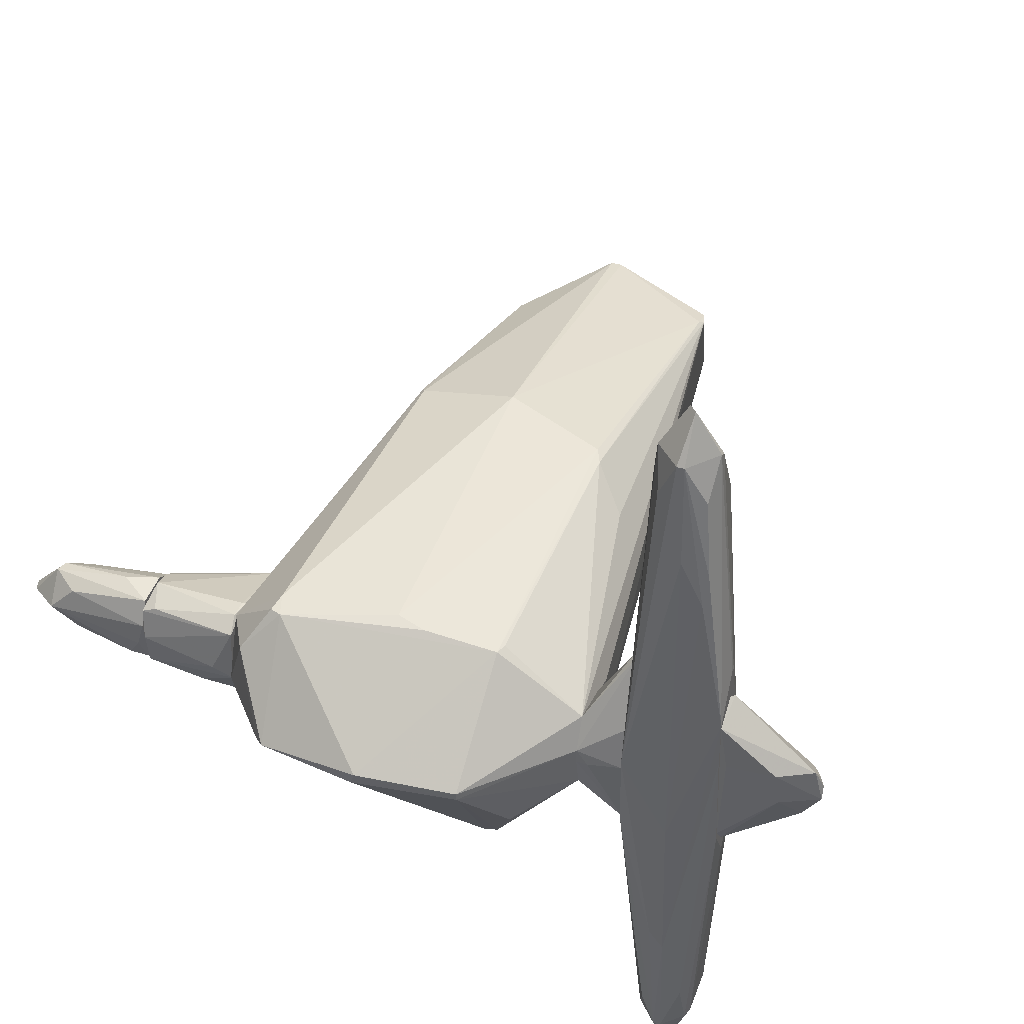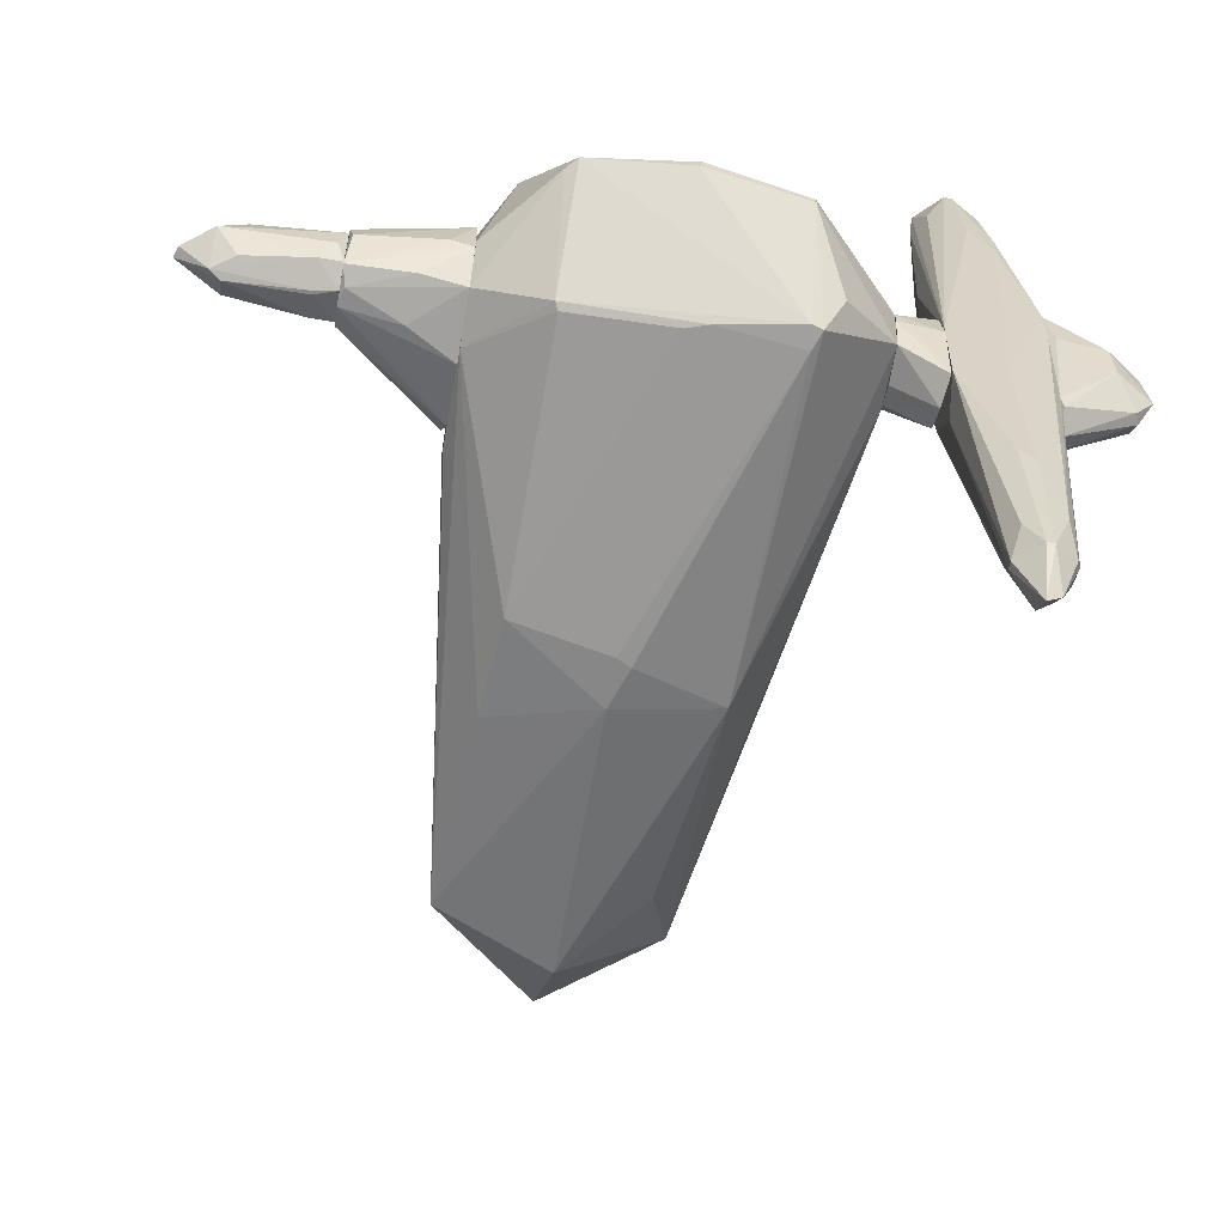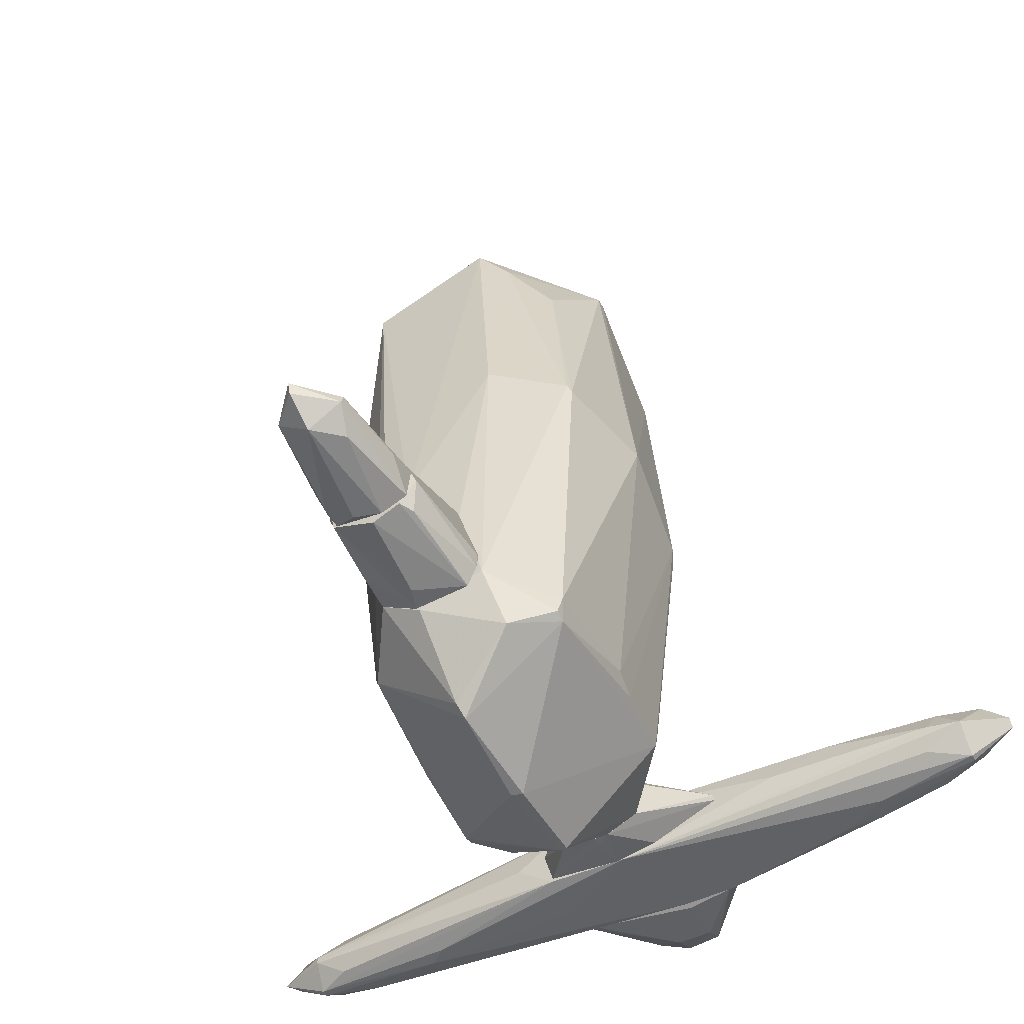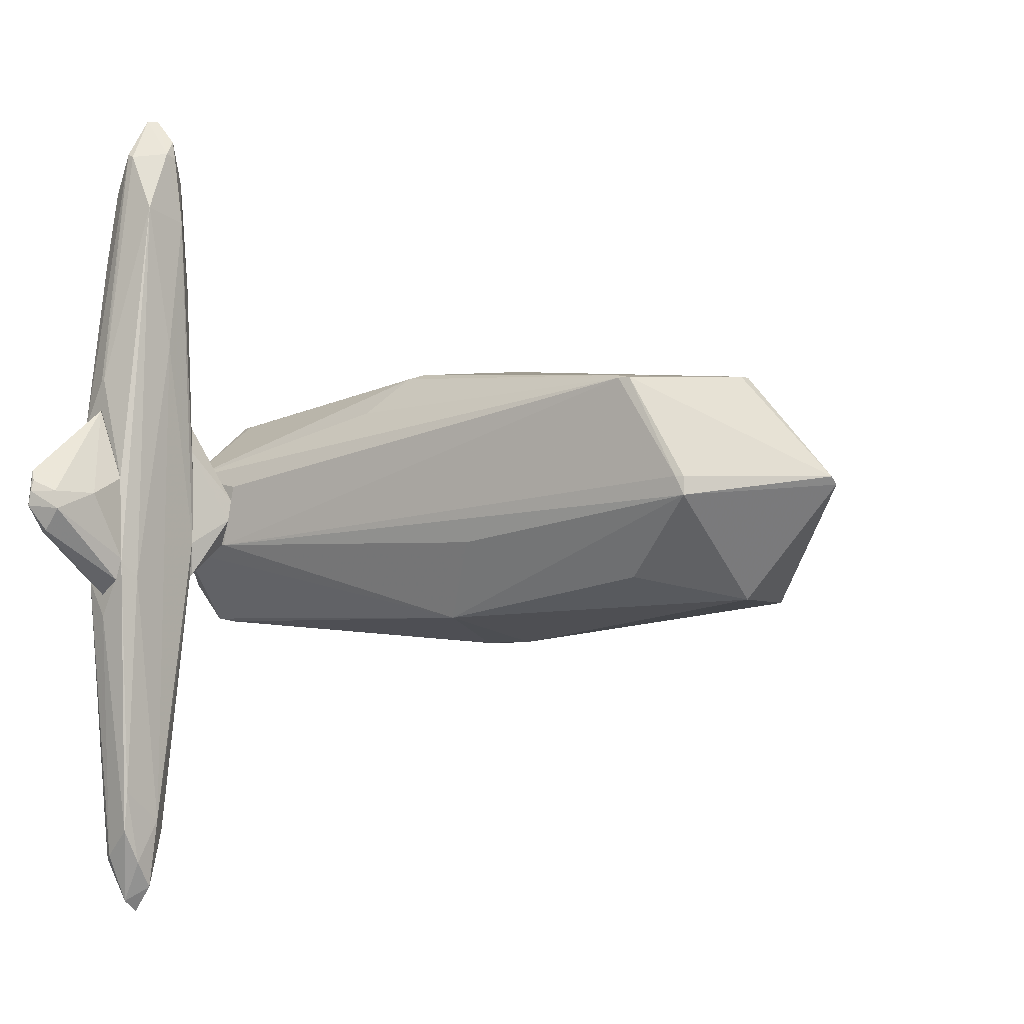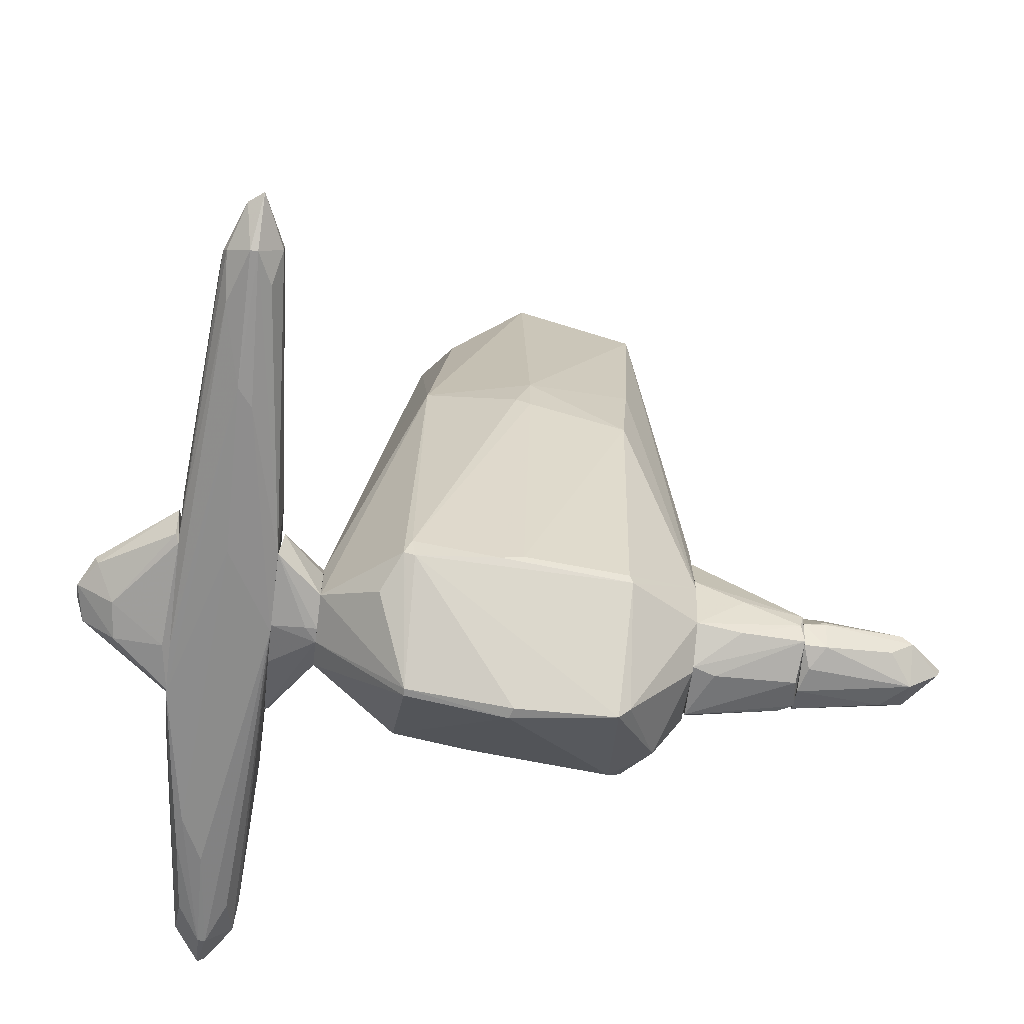
<metadata>
{"format":"obj","ext":"obj","renderer":"f3d","projection":"perspective","resolution":1024,"background":"white","views":[{"elev":40.6,"azim":21.0,"up":"+Z"},{"elev":-62.4,"azim":-10.0,"up":"+Z"},{"elev":-50.7,"azim":-62.5,"up":"+Y"},{"elev":-5.2,"azim":133.2,"up":"+Z"},{"elev":-64.7,"azim":172.9,"up":"+Y"}]}
</metadata>
<code>
o convex_0
v -0.03514 3.931 0.05083
v -2.05 -0.7506 -0.05357
v -1.605 -1.274 -0.001372
v -0.8196 1.656 1.071
v 0.5406 -0.6199 -0.2632
v -1.657 3.513 -0.734
v -0.7154 1.447 -0.9958
v -1.5 3.748 0.3122
v -0.03514 -0.5414 0.7569
v 0.09568 3.46 0.7571
v -1.657 -0.8029 0.783
v -1.526 -0.646 -0.6818
v -0.2443 3.303 -0.6031
v 0.01734 -0.8296 -0.7601
v -0.8196 4.638 -0.001372
v -0.08737 -1.326 0.05083
v -0.8196 3.88 0.8091
v -1.578 1.76 0.8615
v 0.5406 -0.5676 0.3122
v -2.05 0.08657 0.2337
v -0.7935 3.88 -0.7603
v -0.06126 1.707 -0.8388
v -0.009028 1.29 0.9663
v -1.526 1.29 -0.9171
v -2.05 -0.2016 -0.42
v -1.578 3.984 0.1028
v 0.5406 -0.1755 -0.2369
v -0.03514 3.931 -0.07987
v -2.05 -0.5937 0.4168
v -0.8196 -1.431 -0.001372
v -2.05 0.5833 -0.1847
v -1.84 1.917 0.3383
v -0.5846 -0.646 0.8091
v -0.6368 -0.7506 -0.7601
v -0.8196 1.76 -0.9958
v -1.369 3.277 0.6523
v -1.84 -0.9603 0.4953
v -0.7935 -1.431 0.07672
v -0.7674 4.638 0.05062
v 0.5406 -0.07029 0.2076
v 0.06957 3.539 0.7571
v -1.526 -1.352 0.02452
v 0.1743 2.074 -0.3154
v -2.05 -0.5676 -0.3417
v -0.06126 1.395 0.9926
v -0.06126 -0.6199 0.7569
v -0.7935 -0.5937 0.8356
v -1.552 1.708 0.8878
v 0.2265 1.081 0.7047
v -1.631 -0.6722 0.8093
v -2.05 0.4793 -0.3678
v 0.06957 3.408 0.783
v 0.1482 -0.9336 -0.4985
v -1.578 -0.829 0.783
v -0.06126 -0.8552 -0.7601
v -1.552 -0.6983 -0.6555
v -0.7415 3.88 0.8091
v -1.578 2.022 -0.8647
v -0.8196 1.395 -0.9958
v -0.03514 -0.6983 -0.7864
v -0.009028 3.88 0.05083
v -0.7935 -0.6983 -0.7603
v 0.5406 -0.6722 0.07692
v -0.08737 -1.326 -0.001372
f 63 16 64
f 6 15 21
f 5 14 22
f 21 13 22
f 9 19 23
f 24 12 25
f 2 20 25
f 15 6 26
f 8 17 26
f 18 8 26
f 19 5 27
f 5 22 27
f 13 21 28
f 21 15 28
f 22 13 28
f 20 2 29
f 25 20 31
f 26 6 31
f 26 31 32
f 18 26 32
f 29 18 32
f 20 29 32
f 31 20 32
f 6 21 35
f 22 7 35
f 21 22 35
f 17 8 36
f 8 18 36
f 2 3 37
f 29 2 37
f 11 29 37
f 15 26 39
f 26 17 39
f 1 28 39
f 28 15 39
f 10 19 40
f 27 10 40
f 19 27 40
f 1 39 41
f 37 3 42
f 30 38 42
f 27 22 43
f 22 28 43
f 28 27 43
f 3 2 44
f 2 25 44
f 19 9 46
f 16 19 46
f 9 23 46
f 38 16 46
f 23 45 46
f 45 33 46
f 45 4 47
f 33 45 47
f 4 17 48
f 18 29 48
f 17 36 48
f 36 18 48
f 19 10 49
f 10 23 49
f 23 19 49
f 29 11 50
f 47 4 50
f 4 48 50
f 48 29 50
f 6 25 51
f 25 31 51
f 31 6 51
f 23 10 52
f 10 41 52
f 45 23 52
f 4 45 52
f 14 5 53
f 11 37 54
f 37 42 54
f 42 38 54
f 38 46 54
f 46 33 54
f 33 47 54
f 50 11 54
f 47 50 54
f 30 42 55
f 55 42 56
f 25 12 56
f 12 34 56
f 42 3 56
f 3 44 56
f 44 25 56
f 34 55 56
f 17 4 57
f 39 17 57
f 41 39 57
f 4 52 57
f 52 41 57
f 24 25 58
f 25 6 58
f 6 35 58
f 35 24 58
f 35 7 59
f 24 35 59
f 7 22 60
f 22 14 60
f 14 55 60
f 55 34 60
f 59 7 60
f 34 59 60
f 10 27 61
f 27 28 61
f 28 1 61
f 1 41 61
f 41 10 61
f 12 24 62
f 34 12 62
f 24 59 62
f 59 34 62
f 5 19 63
f 19 16 63
f 38 30 64
f 16 38 64
f 53 5 64
f 14 53 64
f 55 14 64
f 30 55 64
f 5 63 64
o convex_1
v 1.535 -0.5419 -0.4986
v 2.215 -0.385 0.0769
v 2.189 -0.385 0.1552
v 1.535 -0.1757 -0.394
v 1.535 -0.4372 0.731
v 1.927 -0.5942 0.26
v 2.11 -0.2019 -0.05381
v 1.535 -0.6204 0.6002
v 1.535 -0.2019 0.2076
v 1.561 -0.3588 -0.6556
v 2.084 -0.4111 -0.2109
v 2.11 -0.228 0.0769
v 1.953 -0.5681 -0.001552
v 2.163 -0.4372 0.2338
v 1.561 -0.4111 0.731
v 1.561 -0.2019 -0.5509
v 2.11 -0.3327 -0.2109
v 1.797 -0.1757 0.0769
v 1.587 -0.6204 0.26
v 2.215 -0.4111 -0.02761
v 1.561 -0.5157 -0.5509
f 75 77 85
f 68 65 69
f 69 65 72
f 68 69 73
f 65 68 74
f 67 66 76
f 66 71 76
f 66 67 78
f 72 70 78
f 67 76 78
f 69 72 79
f 73 69 79
f 72 78 79
f 78 76 79
f 68 71 80
f 74 68 80
f 74 80 81
f 75 74 81
f 80 71 81
f 71 68 82
f 68 73 82
f 76 71 82
f 73 79 82
f 79 76 82
f 72 65 83
f 70 72 83
f 77 70 83
f 65 77 83
f 71 66 84
f 70 77 84
f 77 75 84
f 66 78 84
f 78 70 84
f 81 71 84
f 75 81 84
f 65 74 85
f 74 75 85
f 77 65 85
o convex_2
v -3.044 -0.3849 0.2862
v -2.965 -0.3849 -0.3417
v -2.965 -0.3588 -0.3417
v -3.828 -0.3327 -0.05379
v -2.808 -0.09717 -0.02773
v -2.808 -0.6204 0.07688
v -3.593 -0.5681 -0.02773
v -2.808 -0.5681 -0.2632
v -3.515 -0.3327 -0.2893
v -3.593 -0.1757 -0.001611
v -3.593 -0.4111 0.2077
v -2.808 -0.1757 0.2077
v -2.808 -0.1757 -0.2632
v -2.808 -0.5419 0.26
v -3.515 -0.1757 -0.1323
v -3.436 -0.4896 -0.237
v -3.567 -0.3327 0.2077
v -3.41 -0.5419 0.1554
v -2.861 -0.6204 -0.1062
v -3.802 -0.4111 -0.05379
v -2.808 -0.3065 0.2862
v -2.965 -0.5681 -0.2632
v -2.965 -0.1757 -0.2632
v -3.436 -0.228 0.1554
v -3.593 -0.3849 -0.2632
v -2.808 -0.4111 -0.3417
f 93 107 111
f 90 91 93
f 88 87 94
f 91 90 97
f 90 95 97
f 90 93 98
f 86 96 99
f 91 97 99
f 94 89 100
f 89 95 100
f 95 90 100
f 95 89 102
f 96 86 102
f 89 96 102
f 92 91 103
f 96 92 103
f 91 99 103
f 99 96 103
f 91 92 104
f 93 91 104
f 96 89 105
f 92 96 105
f 86 99 106
f 99 97 106
f 102 86 106
f 97 102 106
f 92 101 107
f 104 92 107
f 93 104 107
f 88 94 108
f 98 88 108
f 90 98 108
f 94 100 108
f 100 90 108
f 97 95 109
f 95 102 109
f 102 97 109
f 94 87 110
f 89 94 110
f 101 92 110
f 105 89 110
f 92 105 110
f 87 107 110
f 107 101 110
f 87 88 111
f 88 98 111
f 98 93 111
f 107 87 111
o convex_3
v -2.39 -0.2802 -0.3939
v -2.05 -0.4372 0.3908
v -2.076 -0.4372 0.3908
v -2.05 0.4523 -0.1062
v -2.808 -0.2018 0.2338
v -2.05 -0.7251 -0.07998
v -2.782 -0.6464 -0.001634
v -2.808 -0.1494 -0.2631
v -2.05 0.3475 -0.3416
v -2.808 -0.568 -0.2893
v -2.05 -0.568 -0.3416
v -2.703 -0.5941 0.26
v -2.076 0.08589 0.2338
v -2.05 -0.6988 0.3123
v -2.782 -0.3849 0.3123
v -2.782 -0.07107 -0.02767
v -2.808 -0.3063 -0.3416
v -2.05 -0.09723 -0.4201
v -2.076 0.4523 -0.1847
v -2.808 -0.5941 0.2077
v -2.076 -0.568 0.3908
v -2.782 -0.1494 0.2077
v -2.207 -0.7251 -0.02767
v -2.076 0.4523 -0.1062
v -2.782 -0.4372 -0.3416
v -2.364 -0.5941 -0.3154
f 121 136 137
f 115 113 117
f 115 117 120
f 116 119 121
f 120 117 122
f 114 113 124
f 113 115 124
f 117 113 125
f 114 124 126
f 124 116 126
f 119 116 127
f 119 120 128
f 121 119 128
f 120 122 129
f 122 112 129
f 112 128 129
f 128 120 129
f 115 120 130
f 120 119 130
f 119 127 130
f 121 118 131
f 116 121 131
f 118 125 131
f 125 123 131
f 126 116 131
f 123 126 131
f 113 114 132
f 125 113 132
f 123 125 132
f 114 126 132
f 126 123 132
f 116 124 133
f 127 116 133
f 121 117 134
f 118 121 134
f 117 125 134
f 125 118 134
f 124 115 135
f 115 130 135
f 130 127 135
f 133 124 135
f 127 133 135
f 112 122 136
f 128 112 136
f 121 128 136
f 117 121 137
f 122 117 137
f 136 122 137
o convex_4
v 0.8546 -0.1758 -0.237
v 0.5406 -0.6728 -0.02771
v 0.6191 -0.6728 -0.02771
v 0.8284 -0.3589 0.8095
v 0.5406 -0.09723 0.1031
v 0.8546 -0.5942 -0.5248
v 0.5406 -0.2019 -0.237
v 0.8546 -0.5942 0.3123
v 0.5406 -0.568 0.3123
v 0.8546 -0.2019 0.4693
v 0.8284 -0.2019 -0.4724
v 0.5406 -0.6204 -0.2631
v 0.8284 -0.385 -0.5772
v 0.5406 -0.228 0.26
v 0.8546 -0.6465 -0.001516
v 0.8546 -0.385 0.8095
v 0.5668 -0.09723 -0.05377
v 0.5406 -0.6728 0.07694
v 0.5406 -0.3589 -0.2893
f 150 149 156
f 140 139 143
f 139 142 144
f 143 138 145
f 142 139 146
f 142 141 147
f 145 138 147
f 138 143 148
f 143 139 149
f 139 144 149
f 148 143 150
f 144 148 150
f 143 149 150
f 141 142 151
f 146 141 151
f 142 146 151
f 140 143 152
f 143 145 152
f 141 146 153
f 147 141 153
f 145 147 153
f 144 142 154
f 147 138 154
f 142 147 154
f 138 148 154
f 148 144 154
f 139 140 155
f 146 139 155
f 140 152 155
f 152 145 155
f 153 146 155
f 145 153 155
f 149 144 156
f 144 150 156
o convex_5
v 1.169 -0.4111 -3.01
v 1.535 -0.4111 0.9662
v 1.535 -0.4373 0.9662
v 0.907 -0.3588 2.457
v 0.8546 -0.6466 0.05026
v 0.8546 -0.1757 -0.2101
v 1.352 -0.1233 2.274
v 1.43 -0.2019 -2.12
v 1.535 -0.6204 0.6257
v 1.169 -0.568 2.693
v 1.221 -0.5942 -2.67
v 1.012 -0.385 -2.643
v 1.09 -0.1495 2.693
v 1.535 -0.1757 -0.4198
v 1.404 -0.4372 -2.592
v 1.352 -0.385 2.719
v 1.142 -0.2019 -2.329
v 1.142 -0.1233 1.227
v 1.221 -0.6466 -1.728
v 0.8546 -0.6204 -0.524
v 1.535 -0.5419 -0.5505
v 1.116 -0.3327 3.007
v 1.195 -0.6204 1.96
v 0.9854 -0.5157 2.405
v 1.404 -0.1495 -0.5246
v 1.038 -0.1233 2.196
v 1.43 -0.2281 -2.408
v 1.064 -0.568 -2.434
v 0.8546 -0.3588 1.28
v 0.907 -0.2019 1.698
v 1.352 -0.568 -2.277
v 1.378 -0.5942 1.882
v 0.8546 -0.4111 -0.8121
v 1.169 -0.2542 -2.827
v 0.9331 -0.385 2.693
v 1.535 -0.2019 0.2075
v 1.116 -0.568 2.693
v 1.038 -0.2803 -2.408
v 1.195 -0.6466 -0.524
v 1.535 -0.385 -0.8121
v 1.116 -0.6466 -1.597
v 1.169 -0.1495 2.719
v 1.535 -0.6204 0.2594
v 0.8546 -0.2019 -0.4981
v 1.273 -0.4111 -2.931
v 1.012 -0.4372 -2.643
v 0.9854 -0.2019 2.509
v 1.169 -0.5942 -2.67
v 1.326 -0.5419 2.431
v 0.8546 -0.1757 0.2335
v 1.352 -0.3327 2.693
v 1.169 -0.385 3.007
v 1.378 -0.4896 -2.617
v 1.09 -0.1757 2.823
v 1.352 -0.6204 1.646
v 1.299 -0.2281 -2.643
f 201 190 212
f 158 159 165
f 158 165 170
f 159 158 172
f 165 159 172
f 173 162 174
f 161 162 176
f 170 165 177
f 163 170 181
f 170 164 181
f 164 173 181
f 174 163 181
f 173 174 181
f 174 162 182
f 163 174 182
f 164 170 183
f 161 160 185
f 162 161 185
f 185 160 186
f 175 167 187
f 165 172 188
f 176 162 189
f 157 168 190
f 160 161 191
f 161 180 191
f 163 158 192
f 158 170 192
f 170 163 192
f 161 179 193
f 179 166 193
f 180 161 193
f 178 191 193
f 191 180 193
f 190 168 194
f 173 190 194
f 161 175 195
f 175 165 195
f 179 161 195
f 170 177 196
f 177 171 196
f 183 170 196
f 171 183 196
f 175 161 197
f 161 176 197
f 182 169 198
f 163 182 198
f 165 175 199
f 177 165 199
f 175 187 199
f 187 177 199
f 162 173 200
f 189 162 200
f 168 189 200
f 194 168 200
f 173 194 200
f 167 157 201
f 183 171 201
f 157 190 201
f 168 157 202
f 184 176 202
f 189 168 202
f 176 189 202
f 169 182 203
f 186 160 203
f 182 186 203
f 160 191 203
f 157 167 204
f 167 175 204
f 176 184 204
f 175 197 204
f 197 176 204
f 202 157 204
f 184 202 204
f 172 166 205
f 188 172 205
f 166 188 205
f 182 162 206
f 162 185 206
f 185 186 206
f 186 182 206
f 158 163 207
f 172 158 207
f 163 198 207
f 207 198 208
f 166 172 208
f 193 166 208
f 178 193 208
f 198 178 208
f 172 207 208
f 171 177 209
f 187 167 209
f 177 187 209
f 167 201 209
f 201 171 209
f 191 178 210
f 198 169 210
f 178 198 210
f 169 203 210
f 203 191 210
f 166 179 211
f 165 188 211
f 188 166 211
f 195 165 211
f 179 195 211
f 173 164 212
f 164 183 212
f 190 173 212
f 183 201 212

</code>
